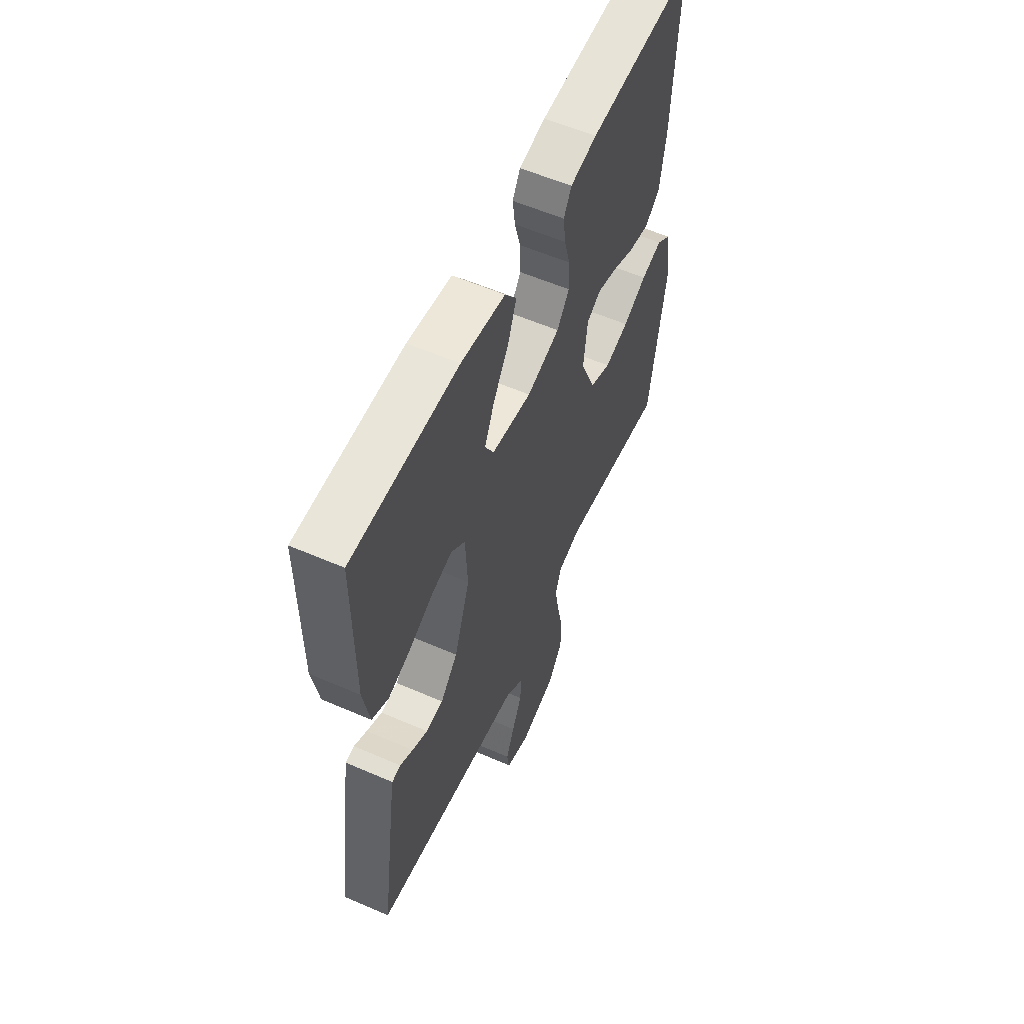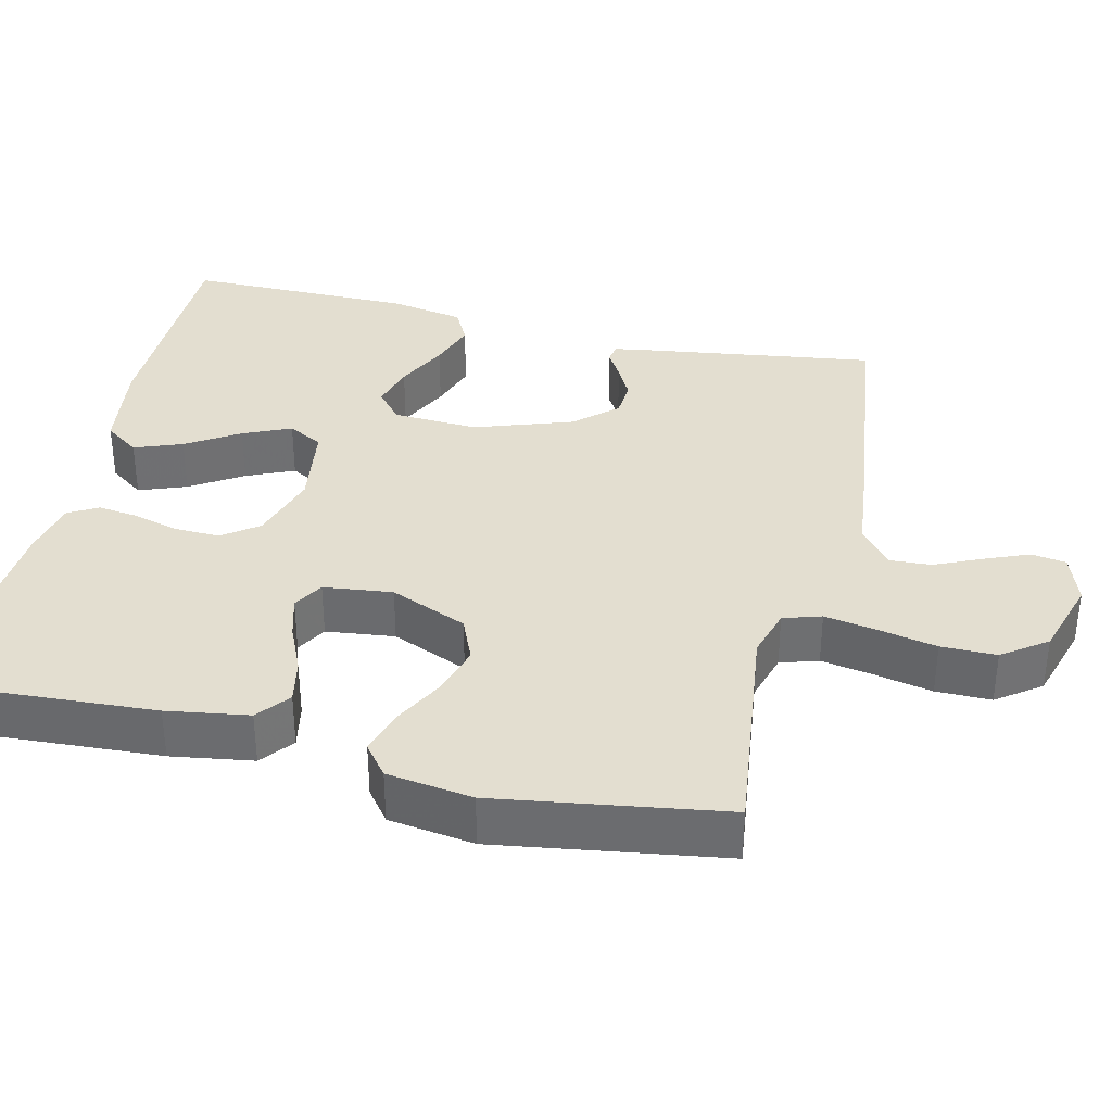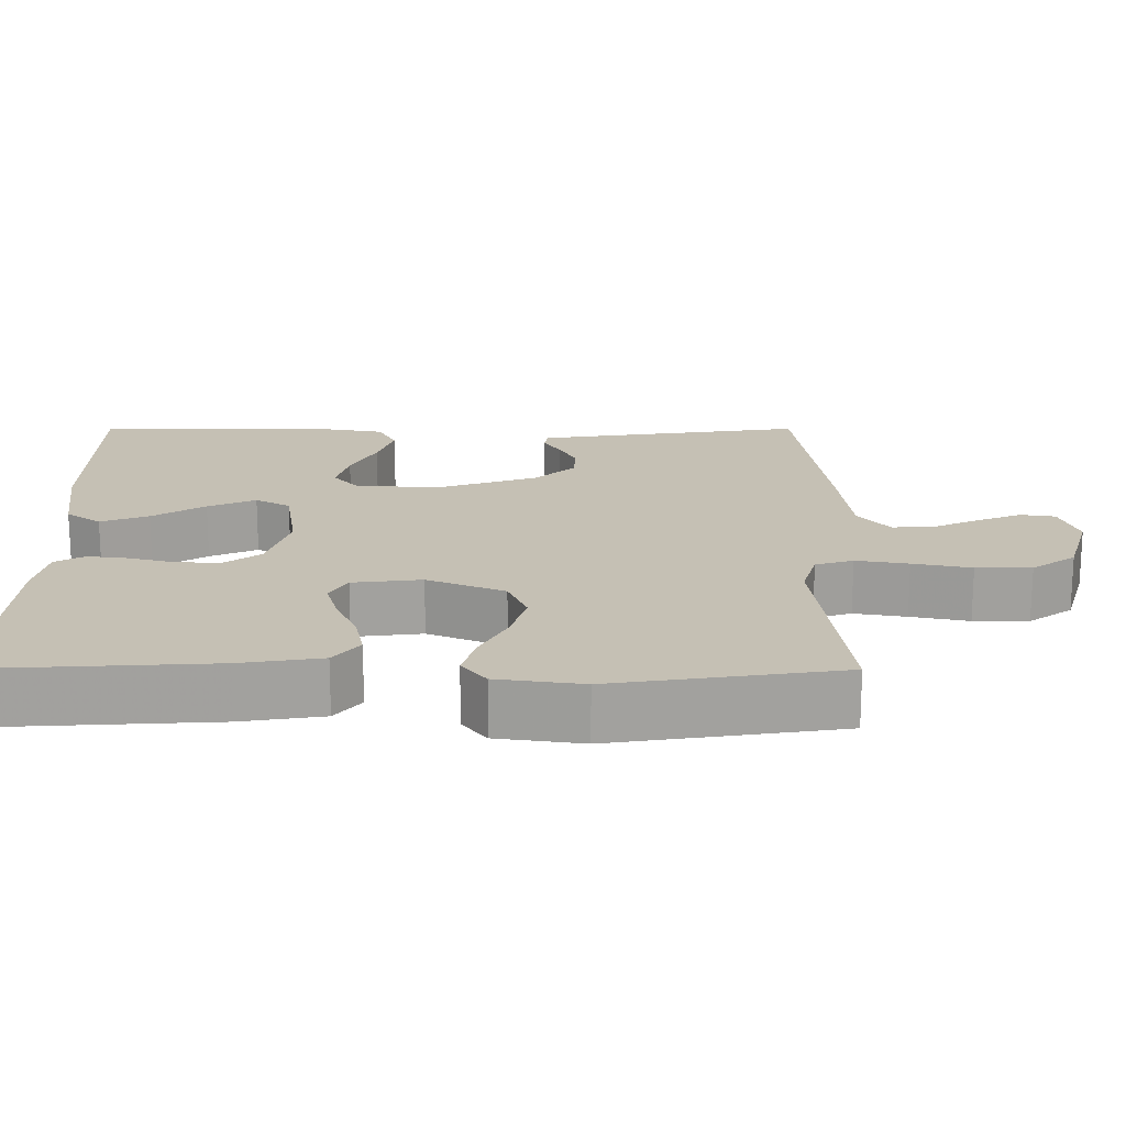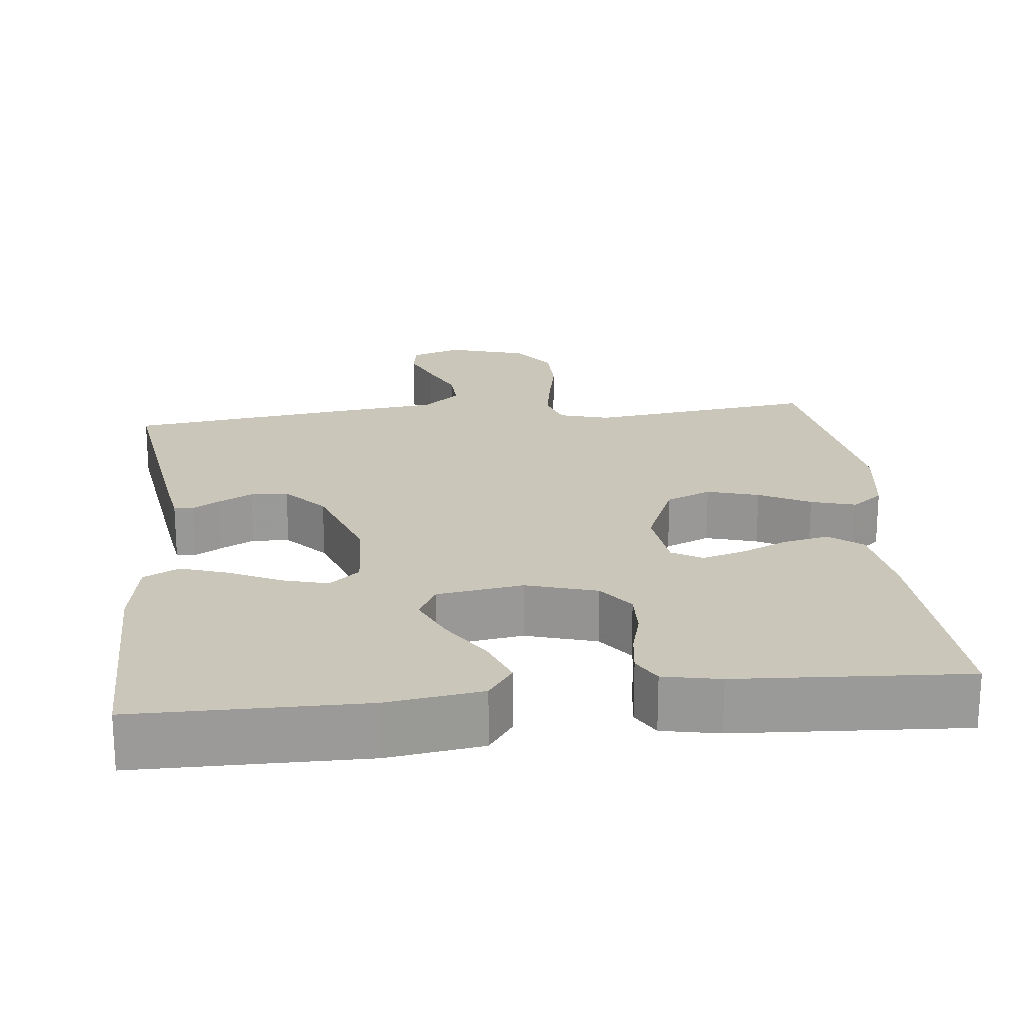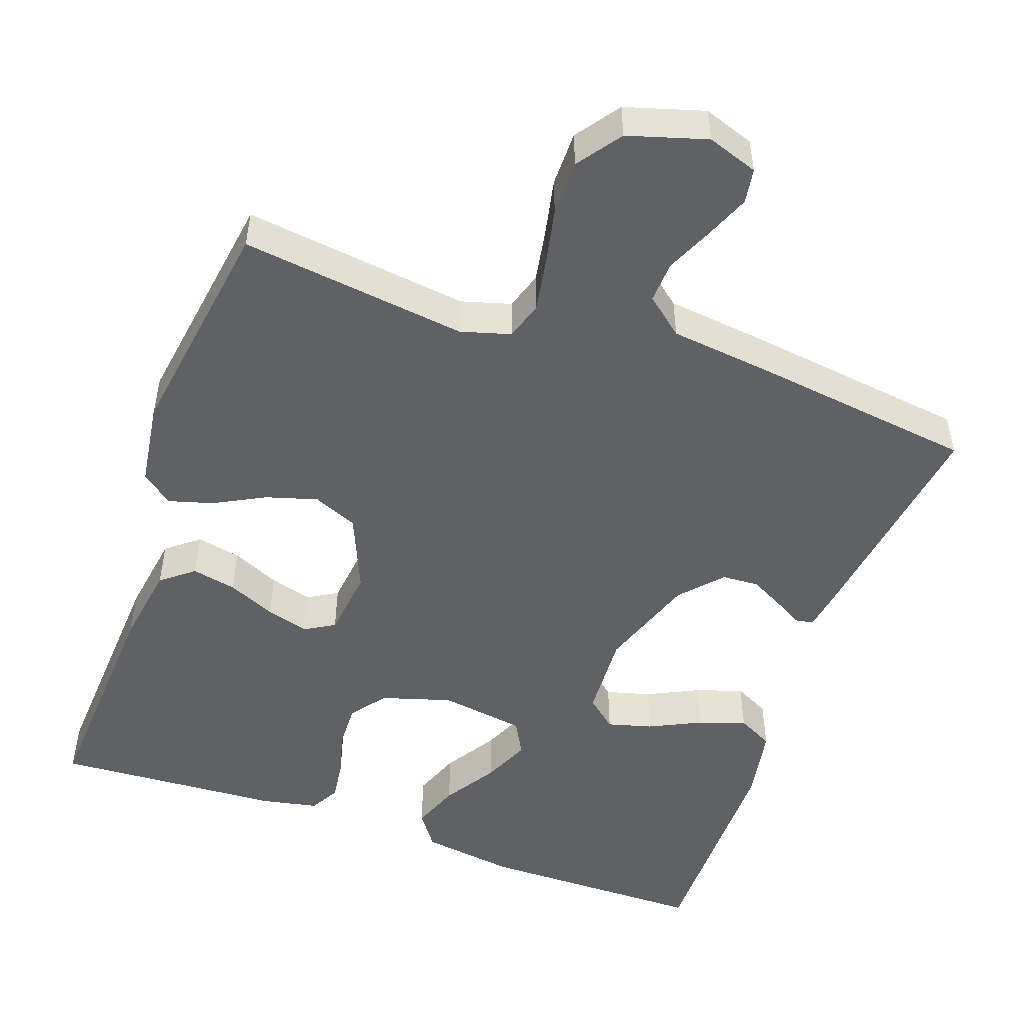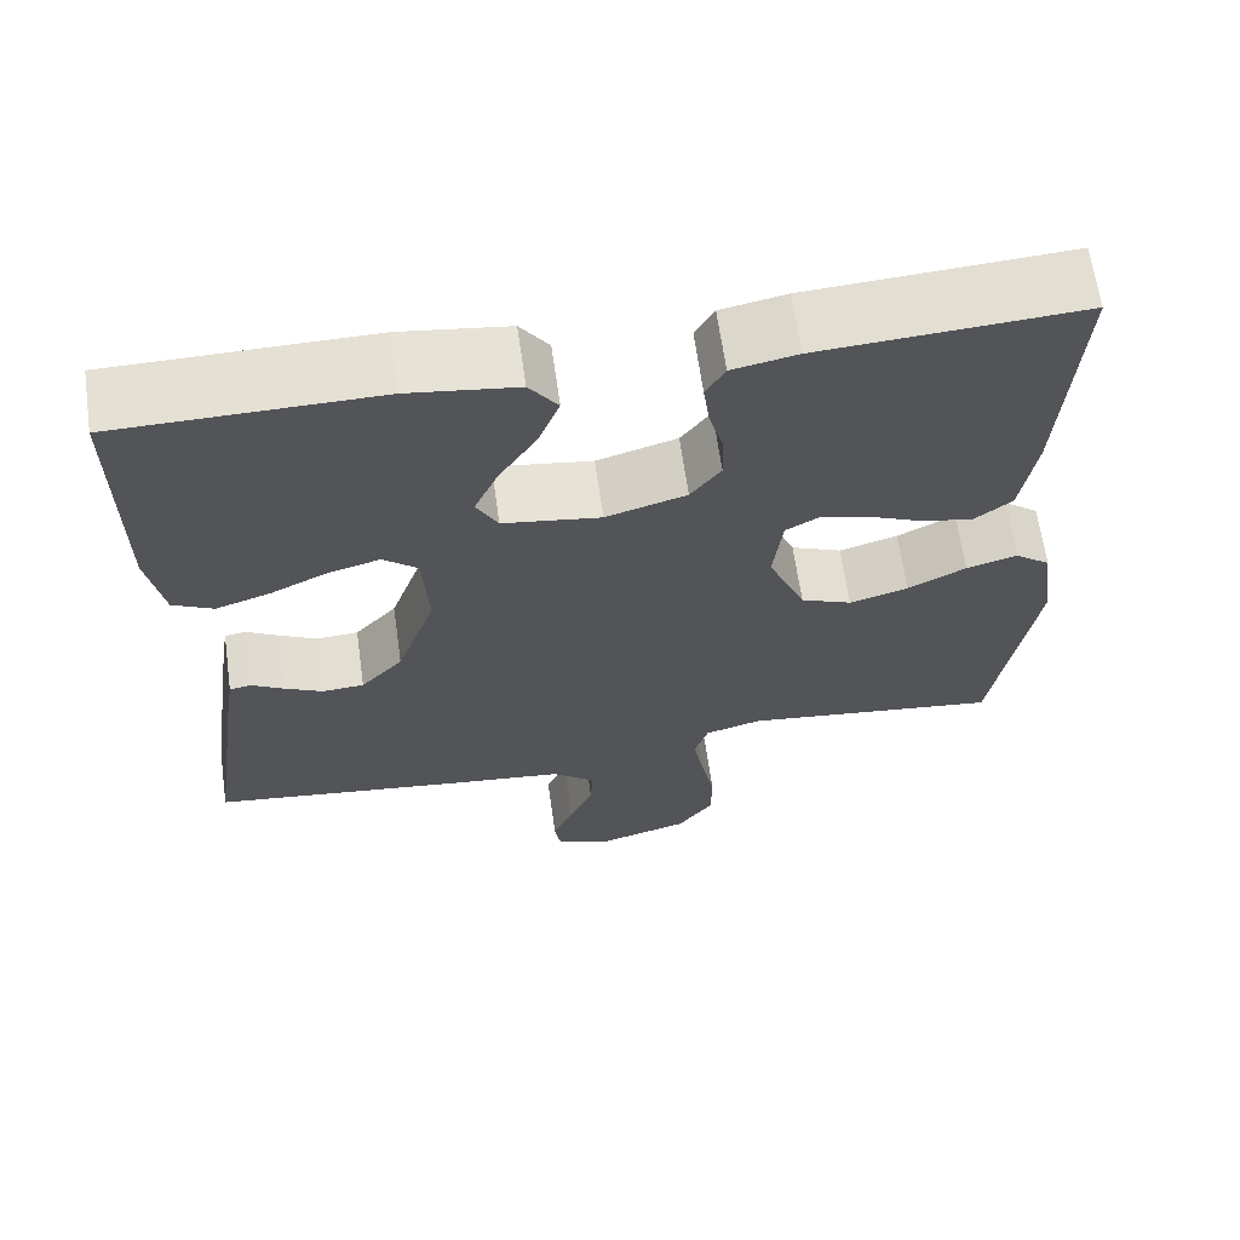
<metadata>
{"format":"obj","ext":"obj","renderer":"f3d","projection":"perspective","resolution":1024,"background":"white","views":[{"elev":57.9,"azim":-65.8,"up":"+Z"},{"elev":35.7,"azim":103.4,"up":"+Y"},{"elev":18.4,"azim":90.1,"up":"+Y"},{"elev":21.1,"azim":-6.2,"up":"+Y"},{"elev":-50.4,"azim":160.5,"up":"+Y"},{"elev":65.3,"azim":-8.1,"up":"+Z"}]}
</metadata>
<code>
v 0.5 0.07 0.5
v 0.482 0.07 0.2
v 0.465 0.07 0.092
v 0.422 0.07 0.058
v 0.363 0.07 0.07
v 0.3 0.07 0.098
v 0.244 0.07 0.114
v 0.204 0.07 0.091
v 0.193 0.07 0
v 0.236 0.07 -0.102
v 0.295 0.07 -0.127
v 0.363 0.07 -0.107
v 0.43 0.07 -0.072
v 0.489 0.07 -0.055
v 0.53 0.07 -0.087
v 0.546 0.07 -0.2
v 0.5 0.07 -0.5
v 0.2 0.07 -0.462
v 0.134 0.07 -0.481
v 0.118 0.07 -0.531
v 0.13 0.07 -0.6
v 0.146 0.07 -0.677
v 0.146 0.07 -0.75
v 0.104 0.07 -0.808
v 0 0.07 -0.839
v -0.067 0.07 -0.816
v -0.074 0.07 -0.77
v -0.05 0.07 -0.712
v -0.022 0.07 -0.65
v -0.019 0.07 -0.595
v -0.069 0.07 -0.554
v -0.2 0.07 -0.539
v -0.5 0.07 -0.5
v -0.457 0.07 -0.2
v -0.448 0.07 -0.145
v -0.423 0.07 -0.141
v -0.386 0.07 -0.163
v -0.342 0.07 -0.186
v -0.293 0.07 -0.183
v -0.244 0.07 -0.129
v -0.199 0.07 0
v -0.205 0.07 0.113
v -0.245 0.07 0.147
v -0.304 0.07 0.131
v -0.372 0.07 0.098
v -0.435 0.07 0.077
v -0.482 0.07 0.101
v -0.5 0.07 0.2
v -0.5 0.07 0.5
v -0.2 0.07 0.502
v -0.075 0.07 0.484
v -0.042 0.07 0.438
v -0.066 0.07 0.375
v -0.11 0.07 0.306
v -0.138 0.07 0.243
v -0.113 0.07 0.197
v 0 0.07 0.18
v 0.093 0.07 0.208
v 0.128 0.07 0.255
v 0.126 0.07 0.314
v 0.11 0.07 0.374
v 0.103 0.07 0.428
v 0.125 0.07 0.467
v 0.2 0.07 0.482
v 0.5 0 0.5
v 0.482 0 0.2
v 0.465 0 0.092
v 0.422 0 0.058
v 0.363 0 0.07
v 0.3 0 0.098
v 0.244 0 0.114
v 0.204 0 0.091
v 0.193 0 0
v 0.236 0 -0.102
v 0.295 0 -0.127
v 0.363 0 -0.107
v 0.43 0 -0.072
v 0.489 0 -0.055
v 0.53 0 -0.087
v 0.546 0 -0.2
v 0.5 0 -0.5
v 0.2 0 -0.462
v 0.134 0 -0.481
v 0.118 0 -0.531
v 0.13 0 -0.6
v 0.146 0 -0.677
v 0.146 0 -0.75
v 0.104 0 -0.808
v 0 0 -0.839
v -0.067 0 -0.816
v -0.074 0 -0.77
v -0.05 0 -0.712
v -0.022 0 -0.65
v -0.019 0 -0.595
v -0.069 0 -0.554
v -0.2 0 -0.539
v -0.5 0 -0.5
v -0.457 0 -0.2
v -0.448 0 -0.145
v -0.423 0 -0.141
v -0.386 0 -0.163
v -0.342 0 -0.186
v -0.293 0 -0.183
v -0.244 0 -0.129
v -0.199 0 0
v -0.205 0 0.113
v -0.245 0 0.147
v -0.304 0 0.131
v -0.372 0 0.098
v -0.435 0 0.077
v -0.482 0 0.101
v -0.5 0 0.2
v -0.5 0 0.5
v -0.2 0 0.502
v -0.075 0 0.484
v -0.042 0 0.438
v -0.066 0 0.375
v -0.11 0 0.306
v -0.138 0 0.243
v -0.113 0 0.197
v 0 0 0.18
v 0.093 0 0.208
v 0.128 0 0.255
v 0.126 0 0.314
v 0.11 0 0.374
v 0.103 0 0.428
v 0.125 0 0.467
v 0.2 0 0.482
f 4 5 6
f 3 4 6
f 2 3 6
f 1 2 6
f 64 1 6
f 63 64 6
f 62 63 6
f 61 62 6
f 60 61 6
f 59 60 6 7
f 58 59 7 8
f 57 58 8 9
f 56 57 9 10
f 52 53 54
f 51 52 54
f 50 51 54
f 49 50 54
f 48 49 54
f 47 48 54
f 46 47 54
f 45 46 54
f 44 45 54
f 43 44 54 55
f 42 43 55 56
f 35 36 37
f 34 35 37
f 33 34 37
f 32 33 37
f 31 32 37
f 30 31 37 38
f 27 28 29
f 26 27 29
f 25 26 29
f 24 25 29
f 23 24 29
f 22 23 29
f 21 22 29
f 20 21 29 30
f 30 38 39
f 20 30 39
f 19 20 39
f 16 17 18
f 15 16 18
f 14 15 18
f 13 14 18
f 12 13 18
f 11 12 18 19
f 41 42 56 10
f 19 39 40
f 11 19 40
f 10 11 40
f 10 40 41
f 70 69 68
f 70 68 67
f 70 67 66
f 70 66 65
f 70 65 128
f 70 128 127
f 70 127 126
f 70 126 125
f 70 125 124
f 71 70 124 123
f 72 71 123 122
f 73 72 122 121
f 74 73 121 120
f 118 117 116
f 118 116 115
f 118 115 114
f 118 114 113
f 118 113 112
f 118 112 111
f 118 111 110
f 118 110 109
f 118 109 108
f 119 118 108 107
f 120 119 107 106
f 101 100 99
f 101 99 98
f 101 98 97
f 101 97 96
f 101 96 95
f 102 101 95 94
f 93 92 91
f 93 91 90
f 93 90 89
f 93 89 88
f 93 88 87
f 93 87 86
f 93 86 85
f 94 93 85 84
f 103 102 94
f 103 94 84
f 103 84 83
f 82 81 80
f 82 80 79
f 82 79 78
f 82 78 77
f 82 77 76
f 83 82 76 75
f 74 120 106 105
f 104 103 83
f 104 83 75
f 104 75 74
f 105 104 74
f 1 65 66 2
f 2 66 67 3
f 3 67 68 4
f 4 68 69 5
f 5 69 70 6
f 6 70 71 7
f 7 71 72 8
f 8 72 73 9
f 9 73 74 10
f 10 74 75 11
f 11 75 76 12
f 12 76 77 13
f 13 77 78 14
f 14 78 79 15
f 15 79 80 16
f 16 80 81 17
f 17 81 82 18
f 18 82 83 19
f 19 83 84 20
f 20 84 85 21
f 21 85 86 22
f 22 86 87 23
f 23 87 88 24
f 24 88 89 25
f 25 89 90 26
f 26 90 91 27
f 27 91 92 28
f 28 92 93 29
f 29 93 94 30
f 30 94 95 31
f 31 95 96 32
f 32 96 97 33
f 33 97 98 34
f 34 98 99 35
f 35 99 100 36
f 36 100 101 37
f 37 101 102 38
f 38 102 103 39
f 39 103 104 40
f 40 104 105 41
f 41 105 106 42
f 42 106 107 43
f 43 107 108 44
f 44 108 109 45
f 45 109 110 46
f 46 110 111 47
f 47 111 112 48
f 48 112 113 49
f 49 113 114 50
f 50 114 115 51
f 51 115 116 52
f 52 116 117 53
f 53 117 118 54
f 54 118 119 55
f 55 119 120 56
f 56 120 121 57
f 57 121 122 58
f 58 122 123 59
f 59 123 124 60
f 60 124 125 61
f 61 125 126 62
f 62 126 127 63
f 63 127 128 64
f 64 128 65 1

</code>
